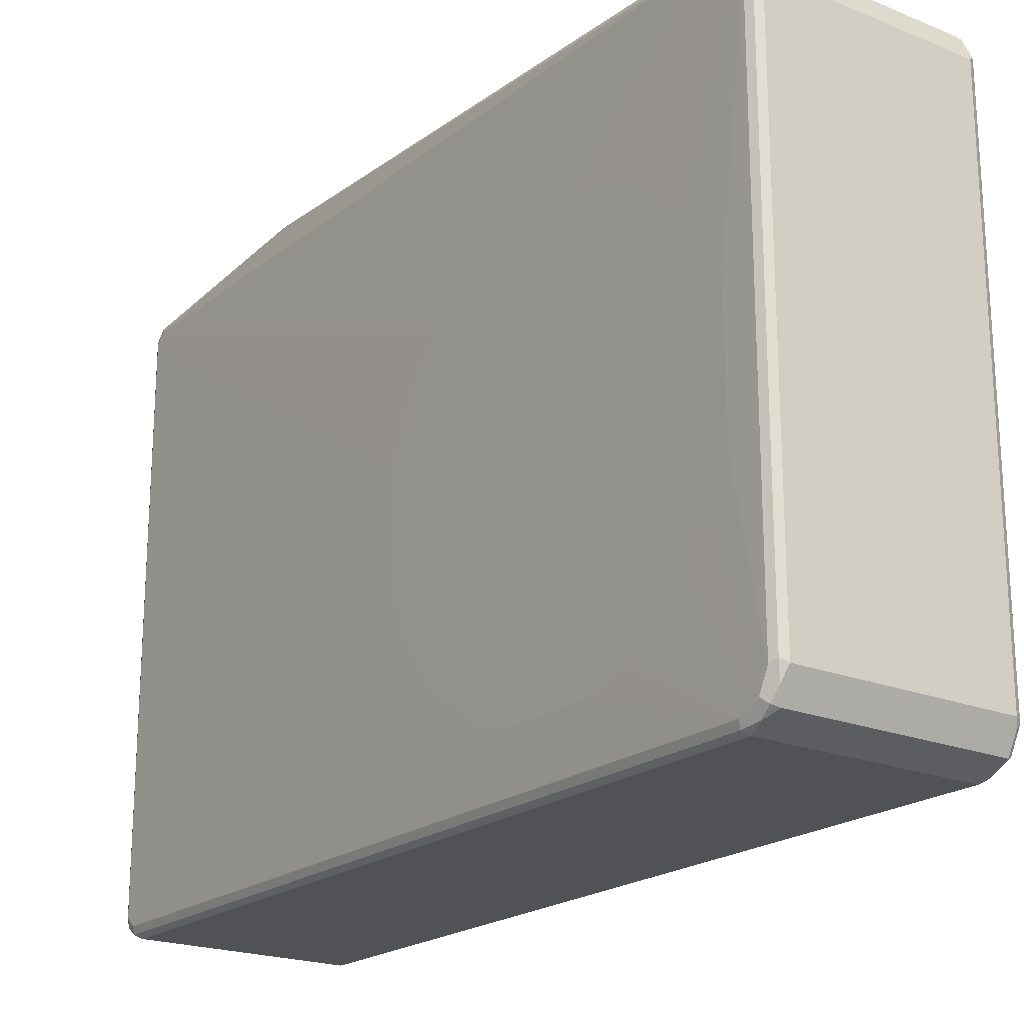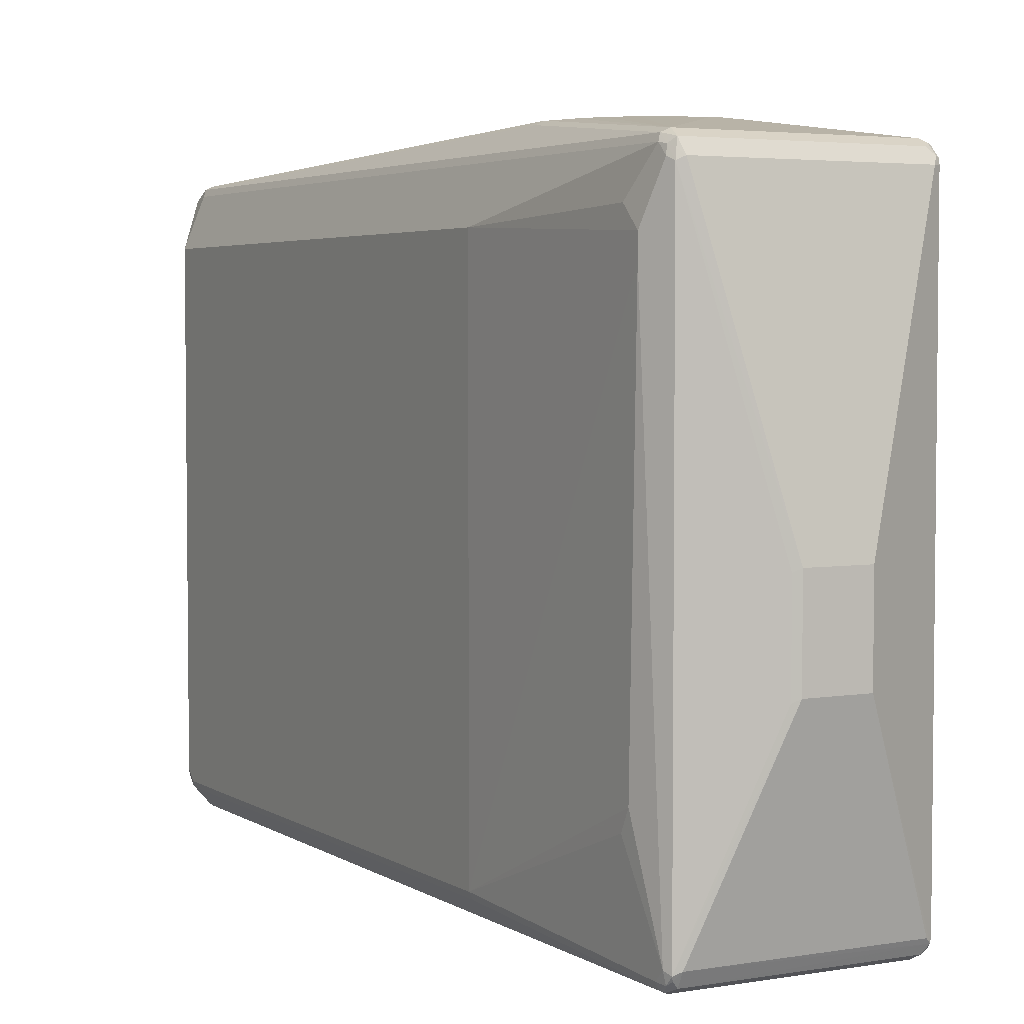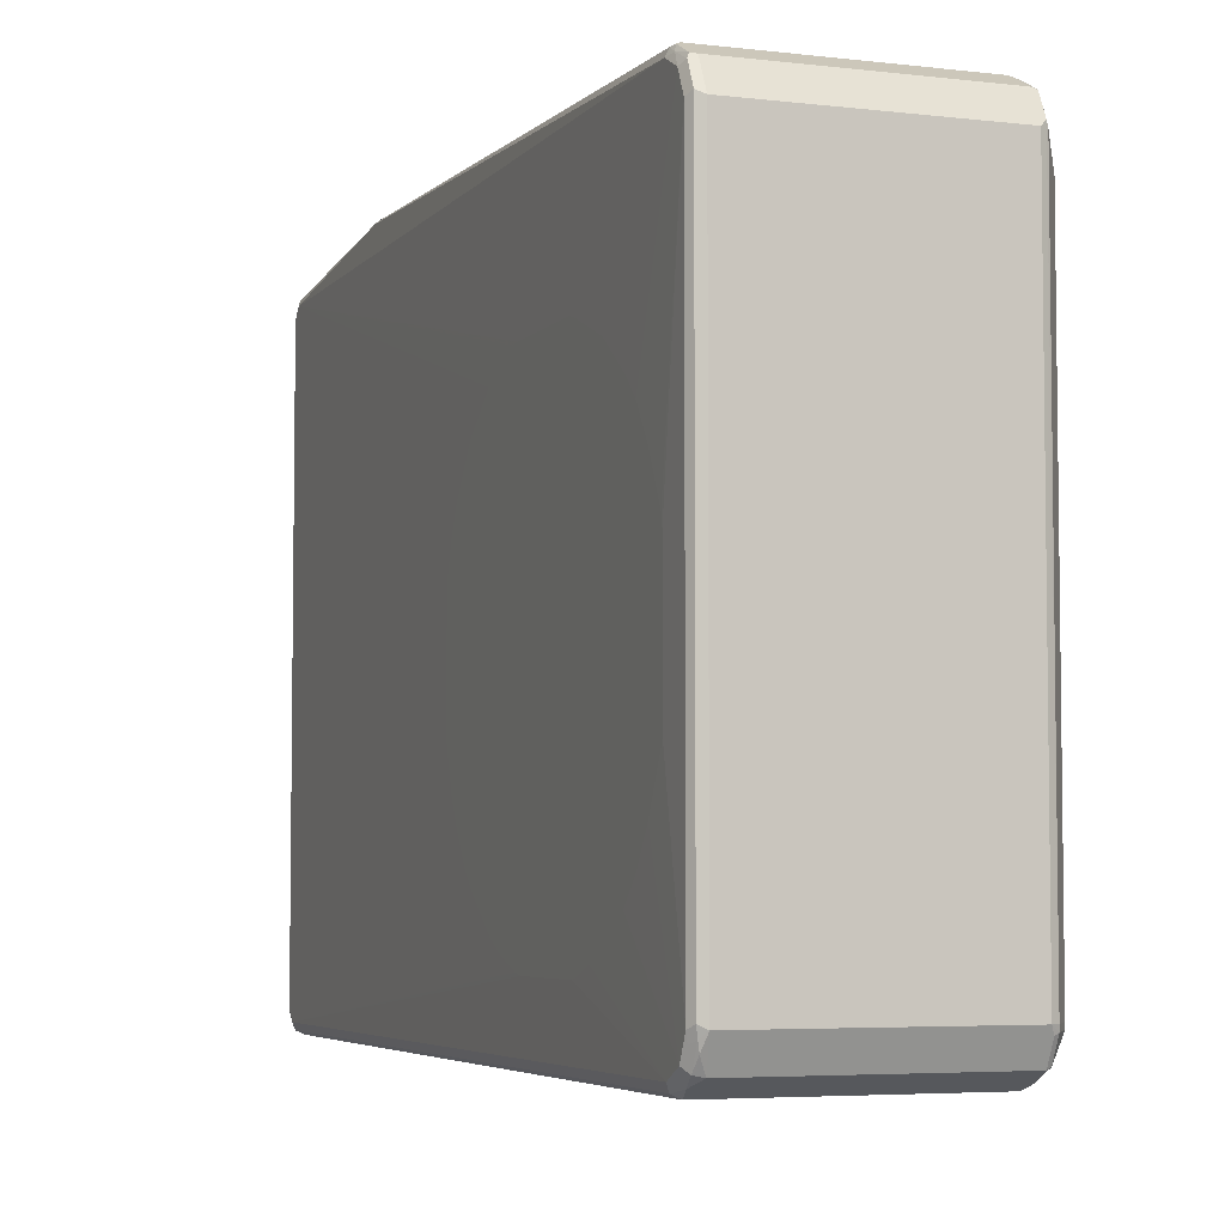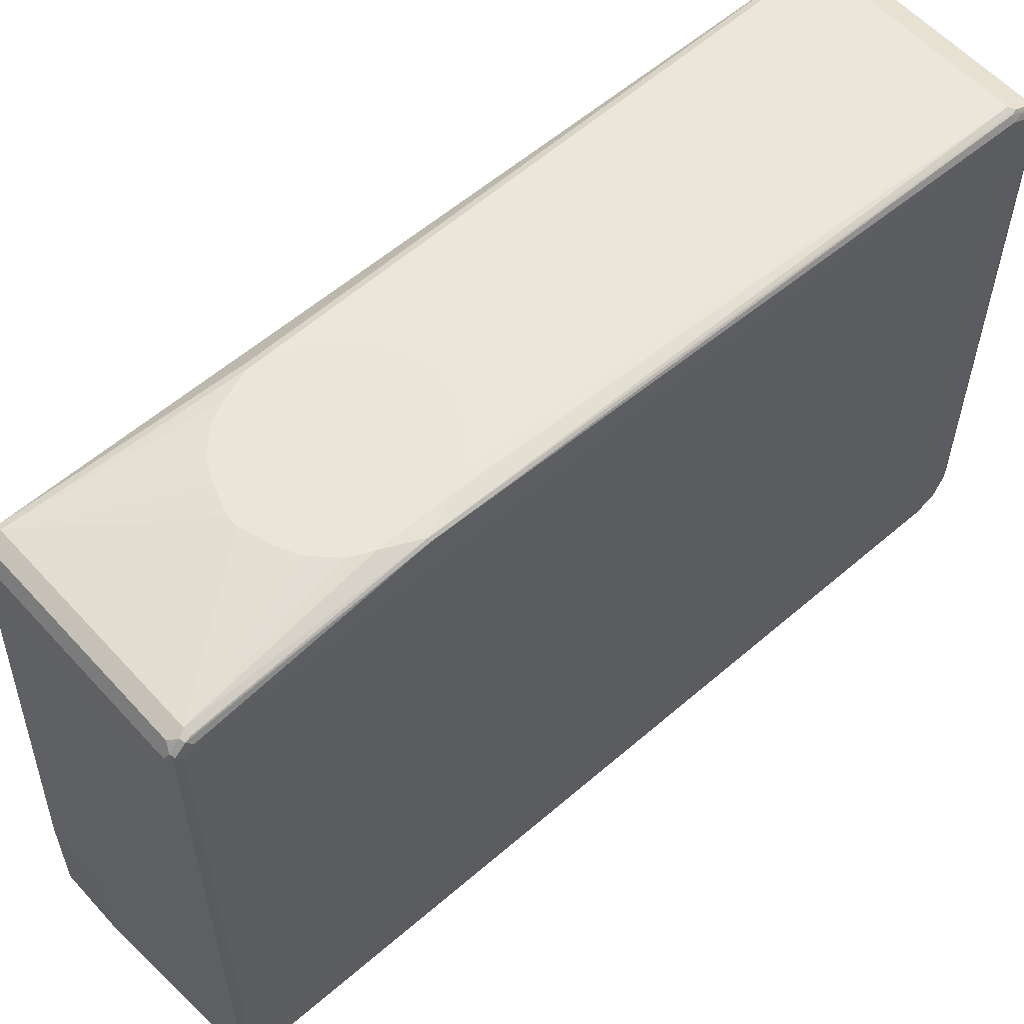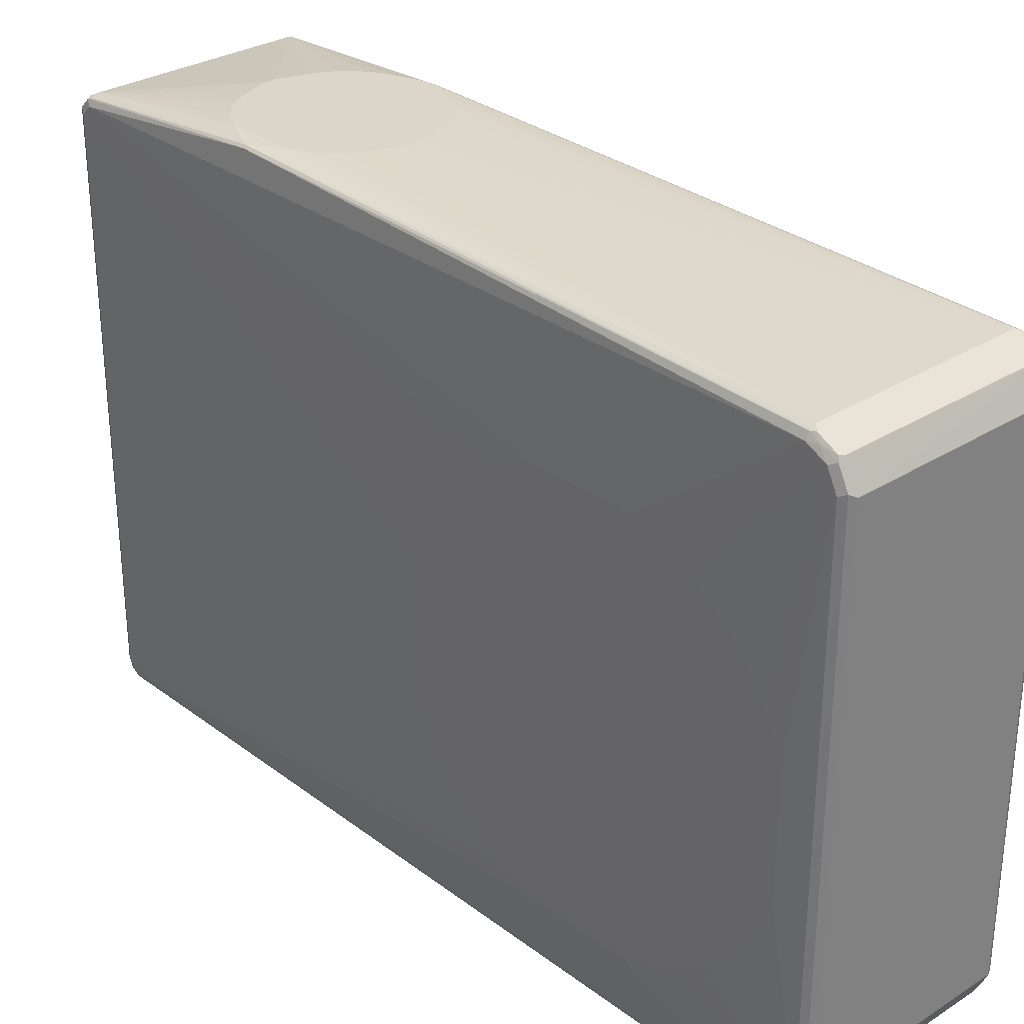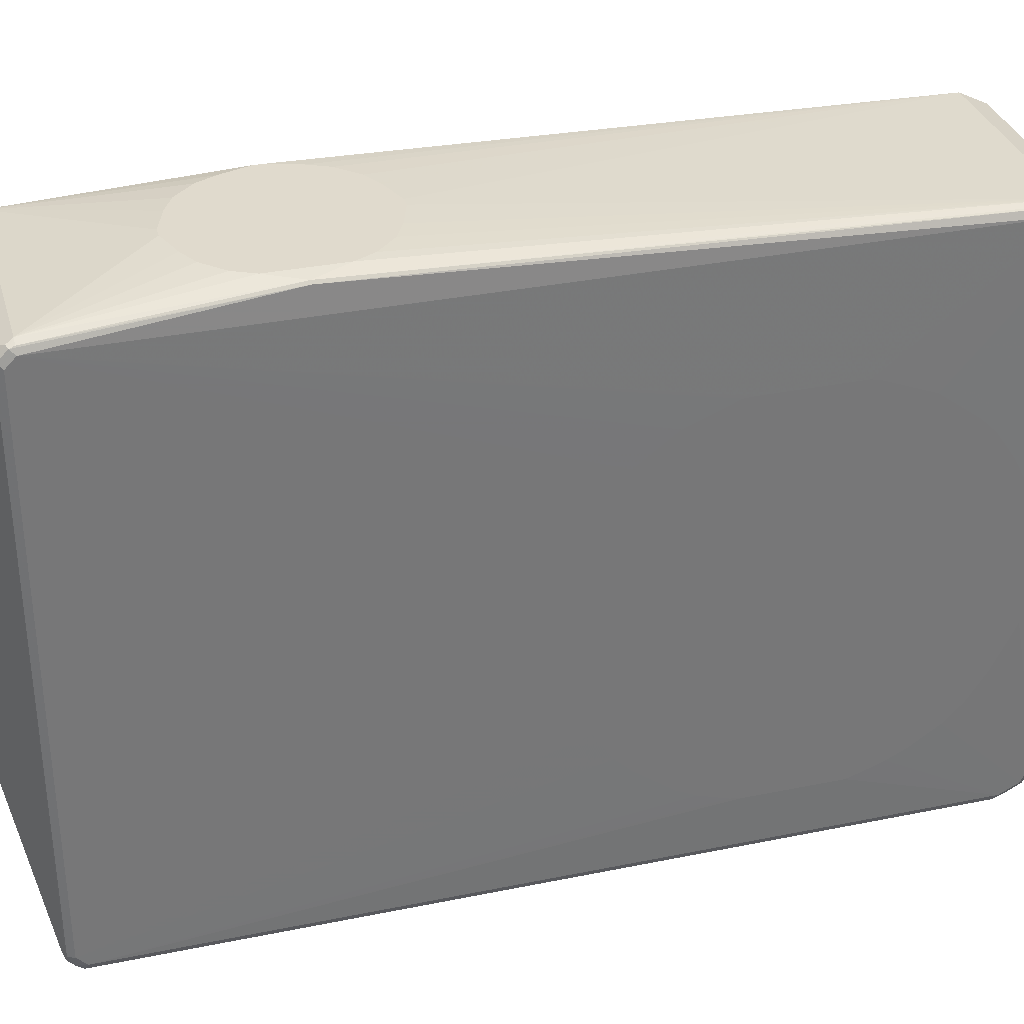
<metadata>
{"format":"obj","ext":"obj","renderer":"f3d","projection":"perspective","resolution":1024,"background":"white","views":[{"elev":-20.7,"azim":-36.3,"up":"+Y"},{"elev":3.9,"azim":151.3,"up":"+Y"},{"elev":-5.0,"azim":-20.4,"up":"+Y"},{"elev":58.1,"azim":-131.8,"up":"+Y"},{"elev":29.9,"azim":-42.6,"up":"+Y"},{"elev":33.0,"azim":-105.7,"up":"+Y"}]}
</metadata>
<code>
v 0.1543 0.5315 -0.48
v 0.1372 0.5315 -0.48
v 0.2057 0.5315 -0.4629
v 0.3429 0.4972 -0.6857
v 0.08576 0.5315 -0.4629
v -0.01714 0.4972 -0.6857
v 0.24 0.5315 -0.4458
v 0.3543 0.4914 -0.68
v 0.3515 0.4886 -0.6944
v 0.3486 0.4857 -0.7086
v 0.2743 0.5315 -0.4115
v 0.2914 0.5315 -0.3771
v 0.3086 0.5315 -0.3256
v 0.05147 0.5315 -0.4458
v -0.02283 0.4914 -0.6971
v -0.02999 0.4886 -0.6944
v -0.02856 0.4914 -0.6857
v -0.02569 0.5271 -0.3171
v 6.7e-07 0.5315 -0.3771
v 0.01719 0.5315 -0.4115
v 0.36 0.48 -0.6857
v 0.3572 0.4772 -0.7001
v 0.32 0.5258 -0.3199
v 0.3543 0.4914 0.7257
v -0.01141 0.4857 -0.7086
v 0.3515 0.4715 -0.7115
v 0.3429 0.4628 -0.72
v 0.3086 0.5315 -0.3085
v -0.02283 0.4743 -0.7143
v -0.02999 0.4715 -0.7115
v -0.03429 0.48 -0.6857
v -0.02999 0.5229 -0.3171
v 6.7e-07 0.5315 -0.2571
v -0.02856 0.4914 0.72
v -0.02569 0.4929 0.7286
v -0.01714 0.4972 0.72
v 0.3943 0.3943 -0.2742
v 0.3772 0.4114 -0.6343
v 0.3772 0.3772 -0.6686
v 0.36 0.4628 -0.7028
v 0.36 0.48 0.72
v 0.3543 0.4571 -0.7143
v 0.32 0.5258 -0.3028
v 0.3429 0.4972 0.72
v 0.3515 0.4886 0.733
v 0.3543 0.4743 0.76
v 0.3943 0.3943 0.72
v 0.2229 -0.01706 -0.7887
v -0.01714 0.4628 -0.72
v 0.2914 0.5315 -0.2571
v -0.03429 0.4628 -0.7028
v -0.02856 0.4628 -0.7143
v -0.02856 -0.4972 -0.7143
v -0.03429 -0.4972 -0.7028
v -0.03597 0.1841 0.1073
v -0.03597 0.2355 0.1759
v -0.03597 0.2698 0.2616
v -0.03597 0.271 0.2793
v -0.03429 0.48 0.72
v 0.01719 0.5315 -0.2228
v -0.02999 0.4822 0.7371
v -0.02569 0.4757 0.7629
v 0.1372 0.5315 -0.1542
v 0.08576 0.5315 -0.1714
v 0.05147 0.5315 -0.1885
v 0.3943 -0.48 -0.2742
v 0.3772 0.3429 -0.6686
v 0.3715 0.3715 -0.68
v 0.3543 -0.5029 -0.7143
v 0.2343 -0.02279 -0.7828
v 0.3429 0.4743 0.7657
v 0.2743 0.5315 -0.2228
v 0.24 0.5315 -0.1885
v 0.2057 0.5315 -0.1714
v 0.1543 0.5315 -0.1542
v 0.3515 0.4715 0.7672
v 0.3558 0.4458 0.7736
v 0.3886 0.3943 0.7314
v 0.39 -0.4715 0.7286
v 0.3943 -0.4628 0.72
v 0.2229 -0.1714 -0.7887
v 0.12 -0.01706 -0.7887
v -0.02569 -0.5057 -0.7158
v -0.03597 0.01207 0.02038
v -0.03597 0.02976 0.02162
v -0.03597 0.08116 0.03876
v -0.03597 0.1155 0.05589
v -0.02999 -0.5143 -0.705
v -0.03429 -0.5143 -0.6857
v -0.03597 -0.319 0.1036
v -0.03597 -0.3085 0.09326
v -0.03597 -0.2571 0.05898
v -0.03597 -0.2229 0.04184
v -0.03597 -0.1714 0.0247
v -0.03597 -0.1542 0.02038
v -0.03597 0.271 0.4458
v -0.03597 0.2667 0.4629
v -0.03597 0.2325 0.5486
v -0.03429 0.4628 0.7543
v -0.02856 0.4686 0.7657
v -0.02856 0.4343 0.7828
v -0.01714 0.4286 0.7887
v -0.01714 0.4743 0.7657
v 0.3886 -0.4914 -0.2742
v 0.3543 -0.5258 -0.6857
v 0.36 -0.5143 -0.6857
v 0.3772 -0.3772 -0.6
v 0.3772 -0.3429 -0.6343
v 0.3772 -0.3085 -0.6514
v 0.3943 -0.48 0.7028
v 0.39 -0.4886 0.7115
v 0.36 -0.4972 -0.7028
v 0.3715 0.3371 -0.68
v 0.3558 -0.5164 -0.7028
v 0.3515 -0.5101 -0.7115
v 0.3429 -0.4972 -0.72
v 0.2343 -0.1771 -0.7828
v 0.3429 0.4286 0.7887
v 0.3515 0.4371 0.7844
v 0.3543 0.4286 0.7828
v 0.3886 -0.4628 0.7314
v 0.3558 -0.4715 0.78
v 0.3558 -0.5057 0.7629
v 0.12 -0.1714 -0.7887
v -0.01714 -0.4972 -0.72
v 0.3429 -0.5201 -0.7086
v -0.01714 -0.5201 -0.7086
v -0.02569 -0.5229 -0.6987
v -0.02856 -0.5258 -0.6914
v -0.03429 -0.5143 0.72
v -0.03597 -0.4253 0.2931
v -0.03597 -0.4218 0.2751
v -0.03597 -0.4047 0.2237
v -0.03597 -0.3876 0.1893
v -0.03597 -0.3361 0.1207
v -0.03597 0.1809 0.6171
v -0.03597 0.1705 0.6276
v -0.03597 0.1534 0.6448
v -0.03597 0.102 0.6791
v -0.03429 0.4286 0.7714
v -0.02856 -0.4571 0.7828
v -0.01714 -0.4628 0.7887
v 0.3886 -0.4914 0.7028
v 0.3429 -0.5315 -0.6857
v 0.3515 -0.5271 -0.6944
v 0.3543 -0.5258 0.72
v 0.3558 -0.5229 0.7286
v 0.3429 -0.4628 0.7887
v 0.3543 -0.4628 0.7828
v 0.3486 -0.4743 0.7828
v 0.3486 -0.5086 0.7657
v -0.01714 -0.5315 -0.6857
v -0.02856 -0.5258 0.7143
v -0.03429 -0.4972 0.7543
v -0.03597 -0.3859 0.5574
v -0.03597 -0.403 0.523
v -0.03597 -0.4081 0.5109
v -0.03597 -0.4253 0.4595
v -0.03597 0.06774 0.6962
v -0.03429 -0.4628 0.7714
v -0.03597 0.0334 0.7133
v -0.03597 0.0154 0.7167
v -0.02569 -0.4715 0.78
v -0.02283 -0.4857 0.7771
v -0.01714 -0.4972 0.7714
v -0.01141 -0.5086 0.7657
v 0.3429 -0.5315 0.72
v 0.3486 -0.5258 0.7314
v -0.01714 -0.5315 0.72
v -0.02283 -0.5201 0.7428
v -0.02569 -0.5057 0.7629
v -0.03142 -0.4772 0.7686
v -0.03597 -0.2316 0.6945
v -0.03597 -0.2659 0.6774
v -0.03597 -0.3173 0.6431
v -0.03597 -0.3516 0.6088
v -0.03597 -0.1852 0.7167
v -0.03597 -0.1973 0.7116
v -0.01714 -0.5143 0.7543
f 1 2 5
f 81 116 125
f 79 110 80
f 79 111 110
f 79 123 111
f 79 122 123
f 79 149 122
f 79 121 149
f 78 149 121
f 81 125 124
f 78 120 149
f 77 120 78
f 77 119 120
f 76 119 77
f 76 118 119
f 76 102 118
f 76 103 102
f 71 103 76
f 69 81 117
f 78 121 79
f 69 116 81
f 82 124 83
f 83 116 126
f 99 138 139
f 99 137 138
f 99 136 137
f 98 136 99
f 89 135 90
f 89 134 135
f 89 133 134
f 89 131 132
f 83 125 116
f 89 158 131
f 89 153 130
f 89 129 153
f 88 129 89
f 88 128 129
f 88 127 128
f 83 124 125
f 83 127 88
f 83 126 127
f 89 130 158
f 69 115 116
f 69 114 115
f 69 112 114
f 55 96 58
f 55 97 96
f 55 98 97
f 55 136 98
f 55 137 136
f 55 138 137
f 55 139 138
f 55 159 139
f 55 58 57
f 55 161 159
f 55 177 162
f 55 178 177
f 55 173 178
f 55 174 173
f 55 175 174
f 55 176 175
f 55 155 176
f 55 156 155
f 55 162 161
f 55 57 56
f 59 96 97
f 59 97 98
f 67 69 113
f 67 112 69
f 67 109 112
f 66 111 104
f 66 110 111
f 66 109 67
f 66 108 109
f 66 107 108
f 66 106 107
f 66 105 106
f 66 104 105
f 62 103 71
f 62 102 103
f 62 101 102
f 62 100 101
f 61 100 62
f 61 99 100
f 59 99 61
f 59 98 99
f 99 139 159
f 55 157 156
f 99 159 140
f 99 101 100
f 148 151 150
f 146 168 167
f 146 147 168
f 144 169 152
f 144 167 169
f 142 151 148
f 142 166 151
f 142 165 166
f 151 166 179
f 142 164 165
f 141 163 142
f 141 172 163
f 141 160 172
f 140 177 160
f 140 162 177
f 140 161 162
f 140 159 161
f 130 157 158
f 142 163 164
f 130 156 157
f 151 179 170
f 151 169 167
f 170 179 171
f 166 171 179
f 165 171 166
f 164 171 165
f 163 171 164
f 163 172 171
f 160 177 178
f 154 170 171
f 151 170 169
f 154 176 155
f 154 174 175
f 154 173 174
f 154 178 173
f 154 160 178
f 154 172 160
f 154 171 172
f 153 169 170
f 151 167 168
f 154 175 176
f 130 155 156
f 130 154 155
f 130 170 154
f 108 112 109
f 106 108 107
f 106 112 108
f 106 114 112
f 105 167 144
f 105 146 167
f 105 114 106
f 105 145 114
f 111 123 147
f 105 144 145
f 104 143 146
f 104 111 143
f 102 148 118
f 102 142 148
f 101 160 141
f 101 140 160
f 101 142 102
f 101 141 142
f 104 146 105
f 111 147 146
f 111 146 143
f 114 145 126
f 130 153 170
f 129 169 153
f 129 152 169
f 128 152 129
f 127 152 128
f 126 152 127
f 126 144 152
f 126 145 144
f 123 168 147
f 123 151 168
f 122 151 123
f 122 150 151
f 122 148 150
f 122 149 148
f 119 148 149
f 119 149 120
f 118 148 119
f 115 126 116
f 114 126 115
f 99 140 101
f 55 158 157
f 89 132 133
f 55 132 131
f 17 32 18
f 16 32 17
f 16 31 32
f 16 51 31
f 16 30 51
f 15 30 16
f 15 29 30
f 15 25 29
f 18 33 19
f 13 43 23
f 10 29 25
f 10 49 29
f 10 27 49
f 10 26 27
f 10 22 26
f 9 22 10
f 8 41 21
f 8 24 41
f 13 28 43
f 8 43 24
f 18 32 34
f 18 35 36
f 27 48 82
f 26 42 27
f 24 28 44
f 24 43 28
f 24 47 41
f 24 46 47
f 24 76 46
f 24 45 76
f 18 34 35
f 24 44 45
f 22 40 42
f 21 47 37
f 21 41 47
f 21 40 22
f 21 39 40
f 21 38 39
f 21 37 38
f 18 36 33
f 22 42 26
f 8 23 43
f 8 22 9
f 8 21 22
f 1 11 7
f 1 12 11
f 1 13 12
f 1 28 13
f 1 50 28
f 1 72 50
f 1 73 72
f 1 74 73
f 1 7 3
f 1 75 74
f 55 131 158
f 1 65 64
f 1 60 65
f 1 33 60
f 1 19 33
f 1 20 19
f 1 14 20
f 1 5 14
f 1 63 75
f 1 3 4
f 1 4 6
f 1 6 2
f 6 20 14
f 6 19 20
f 6 18 19
f 6 17 18
f 6 16 17
f 6 15 16
f 5 6 14
f 4 23 8
f 4 13 23
f 4 12 13
f 4 11 12
f 4 7 11
f 4 15 6
f 4 25 15
f 4 10 25
f 4 9 10
f 4 8 9
f 3 7 4
f 2 6 5
f 27 82 49
f 27 42 48
f 1 64 63
f 29 49 30
f 51 87 55
f 51 86 87
f 51 85 86
f 51 84 85
f 51 95 84
f 51 54 95
f 49 83 52
f 49 82 83
f 52 83 53
f 48 124 82
f 48 117 81
f 48 70 117
f 47 79 80
f 47 78 79
f 47 77 78
f 46 77 47
f 46 76 77
f 44 74 75
f 48 81 124
f 53 88 54
f 53 83 88
f 54 89 90
f 28 50 44
f 55 133 132
f 55 134 133
f 55 135 134
f 55 91 90
f 55 92 91
f 55 93 92
f 55 94 93
f 55 95 94
f 55 84 95
f 55 85 84
f 55 86 85
f 55 87 86
f 54 88 89
f 54 94 95
f 54 93 94
f 54 92 93
f 54 91 92
f 54 90 91
f 44 73 74
f 44 72 73
f 55 90 135
f 44 76 45
f 35 71 44
f 35 62 71
f 35 61 62
f 34 61 35
f 34 59 61
f 33 36 60
f 32 59 34
f 31 59 32
f 35 44 36
f 31 96 59
f 31 57 58
f 31 56 57
f 31 55 56
f 31 51 55
f 30 54 51
f 30 49 52
f 30 52 53
f 44 50 72
f 31 58 96
f 36 44 75
f 30 53 54
f 36 63 64
f 36 75 63
f 42 70 48
f 42 69 117
f 42 113 69
f 42 68 113
f 39 42 40
f 39 68 42
f 39 113 68
f 42 117 70
f 37 110 66
f 36 64 65
f 39 67 113
f 36 65 60
f 37 66 67
f 44 71 76
f 37 39 38
f 37 47 80
f 37 80 110
f 37 67 39

</code>
